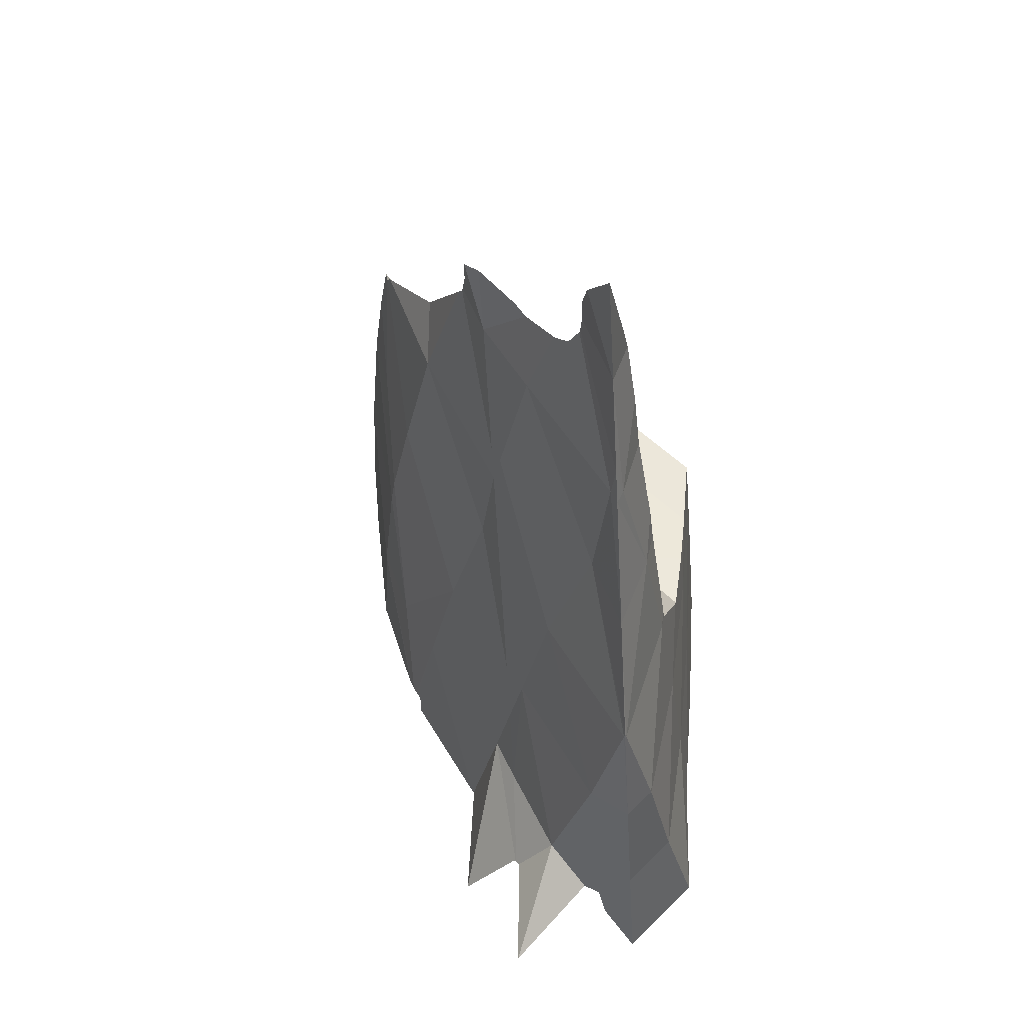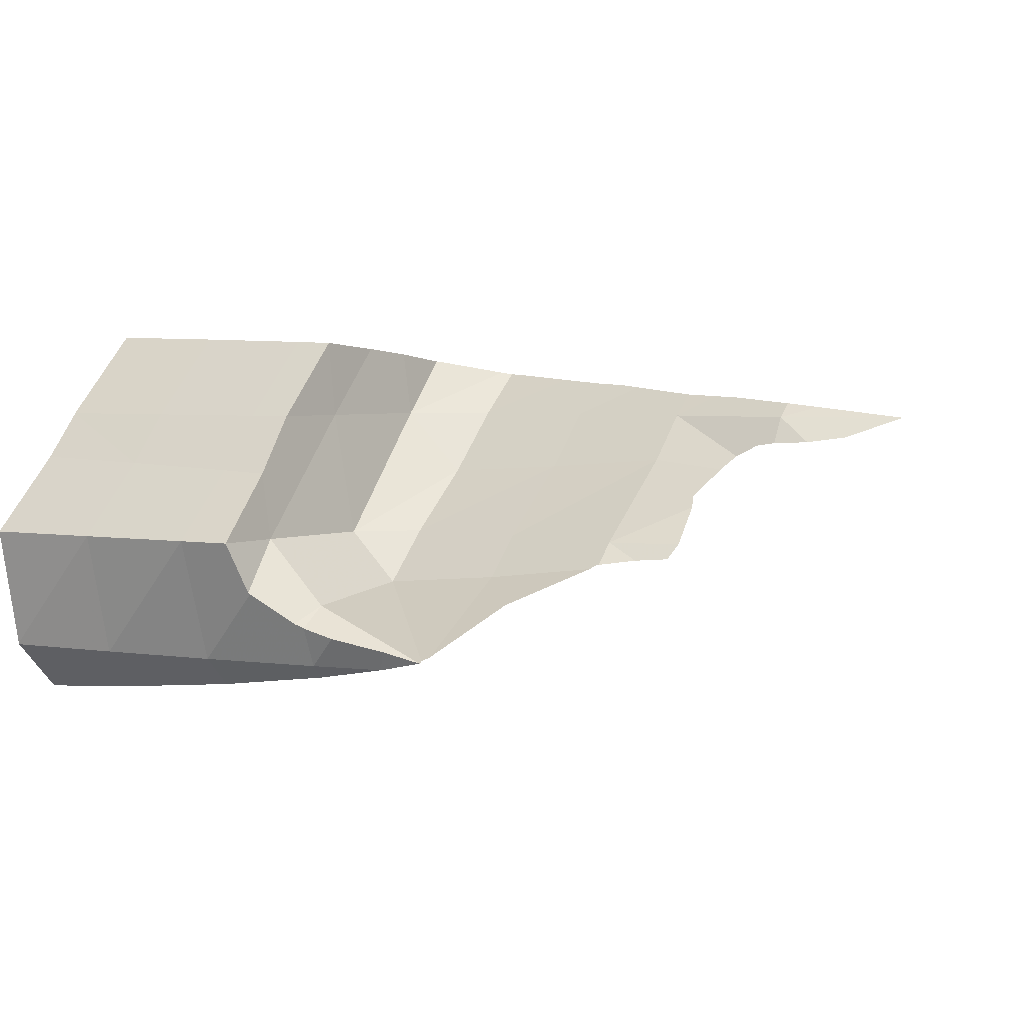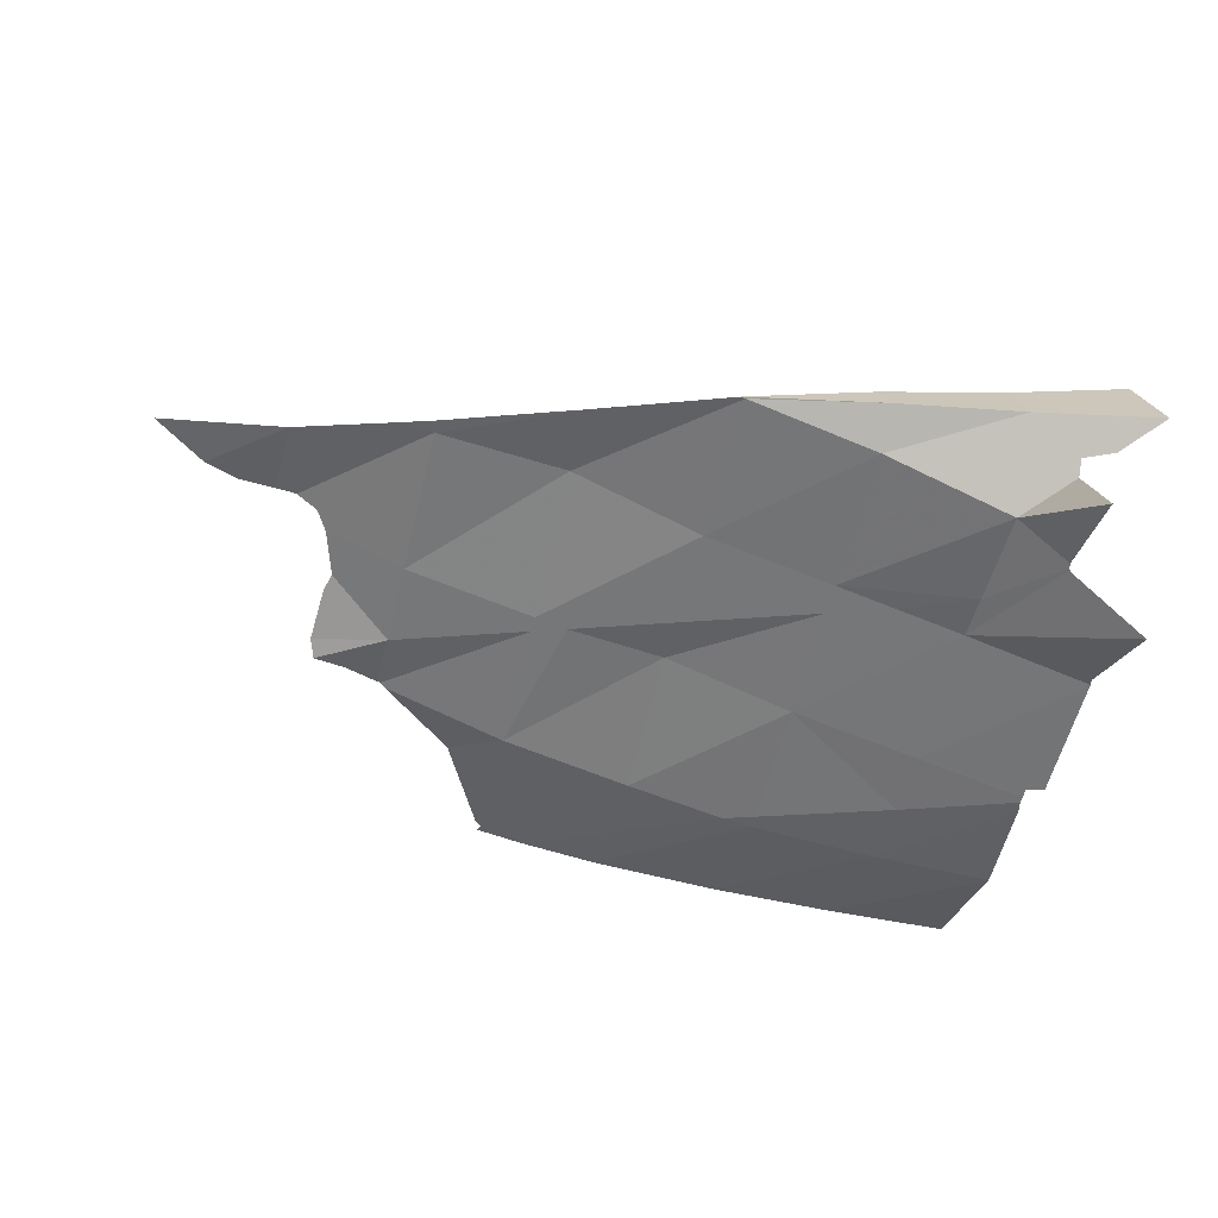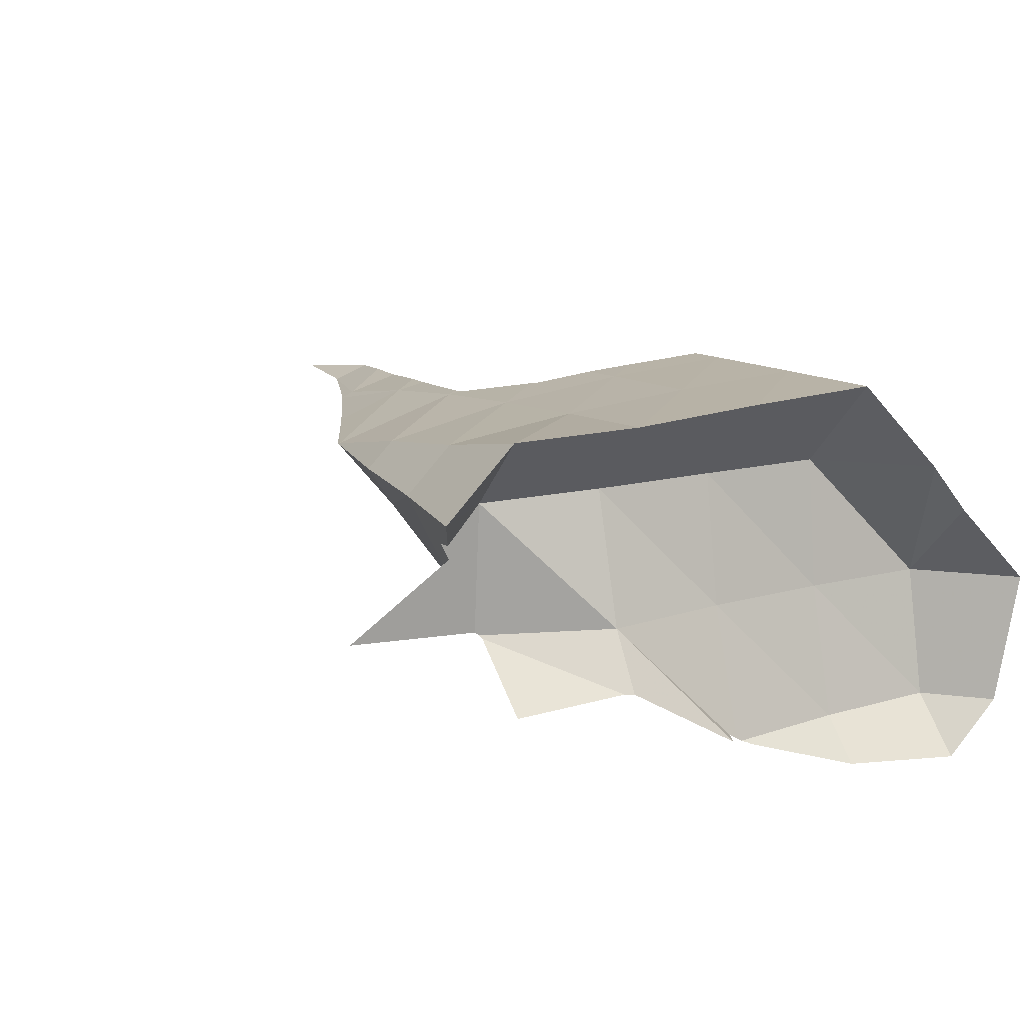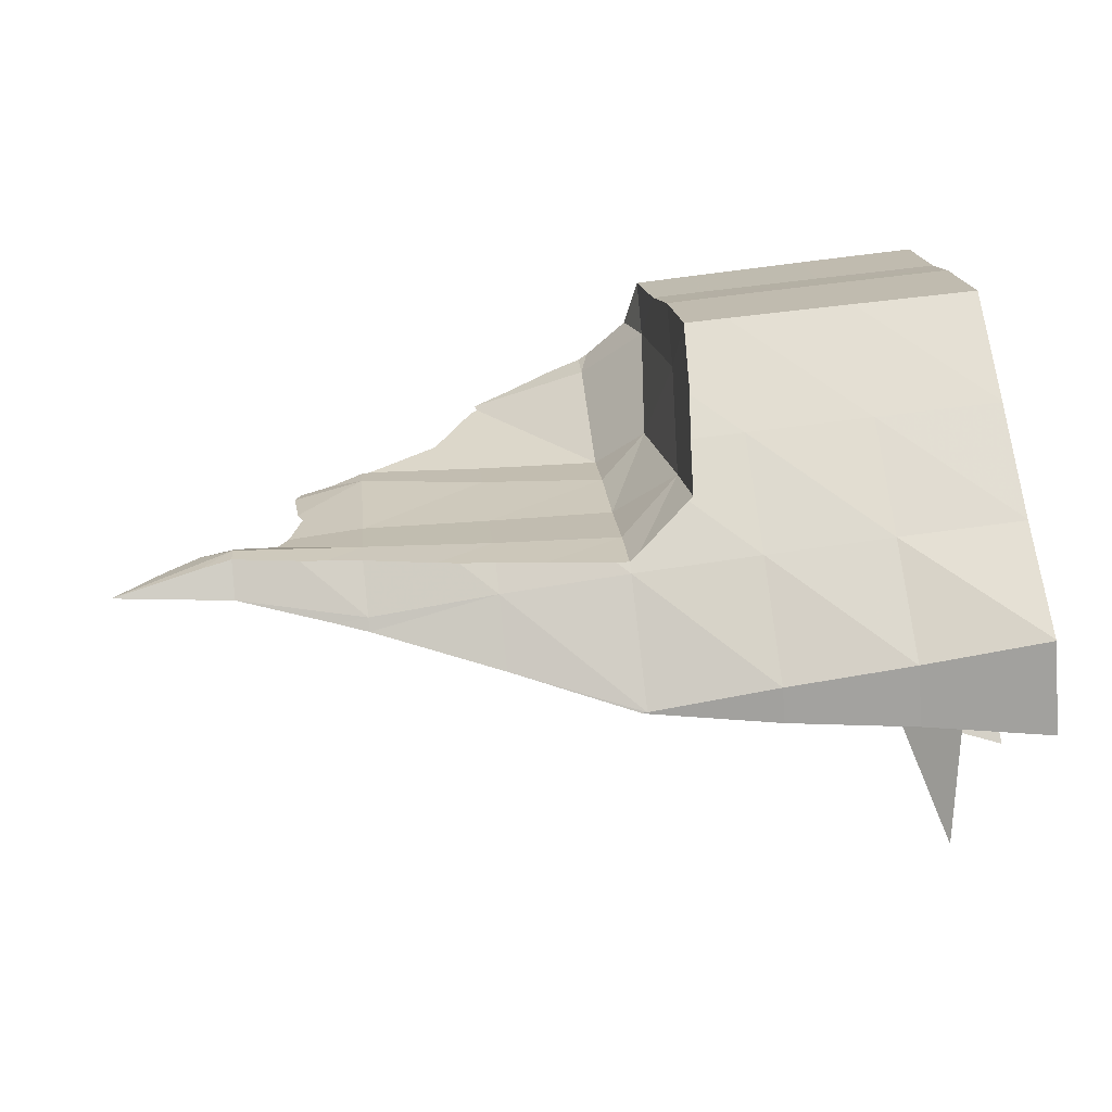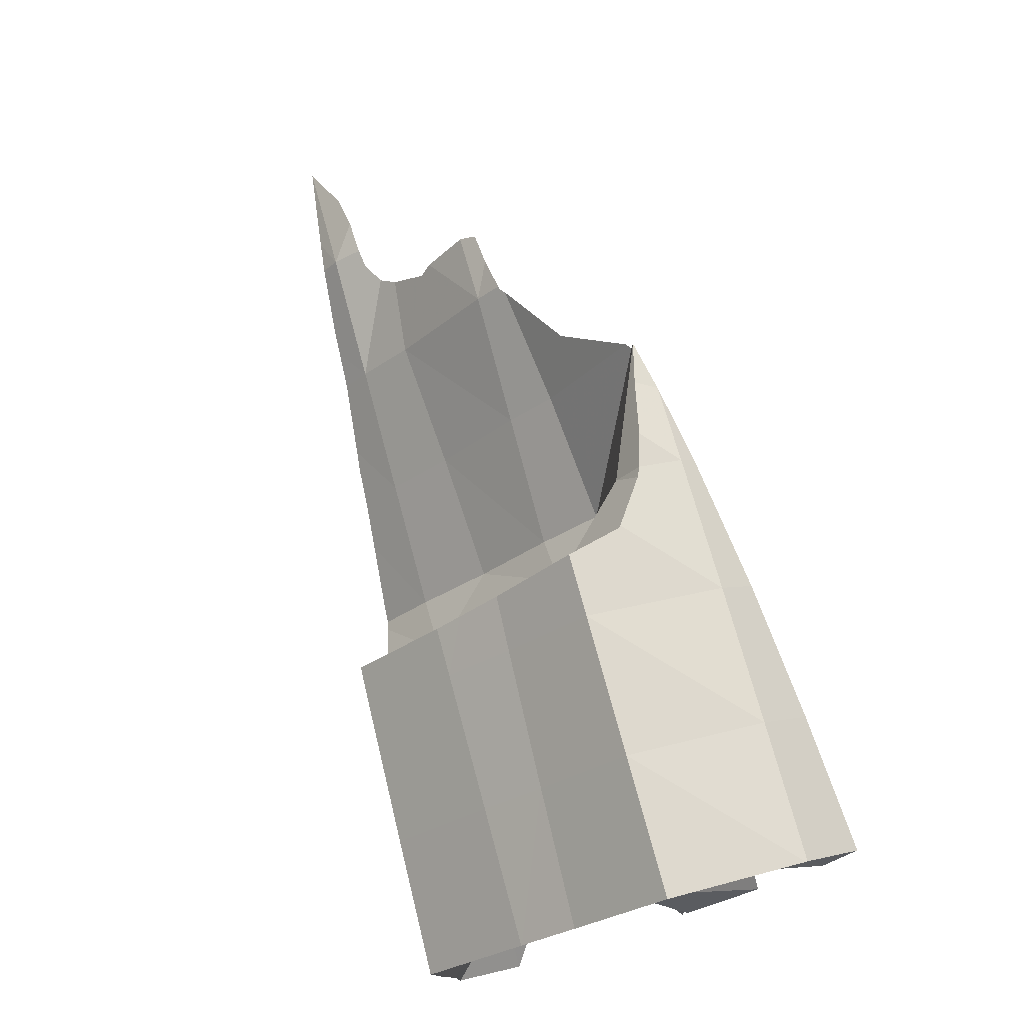
<metadata>
{"format":"obj","ext":"obj","renderer":"f3d","projection":"perspective","resolution":1024,"background":"white","views":[{"elev":-33.1,"azim":93.4,"up":"+Z"},{"elev":4.0,"azim":32.1,"up":"+Y"},{"elev":-24.5,"azim":164.4,"up":"+Y"},{"elev":13.1,"azim":-118.3,"up":"+Y"},{"elev":62.0,"azim":173.5,"up":"+Y"},{"elev":76.4,"azim":-105.1,"up":"+Z"}]}
</metadata>
<code>
v 16.01 28 34.68
v 16.01 28 34.68
v 16.01 28.68 34
v 16.01 28 34.68
v 16.01 28.62 33.01
v 16.01 28.62 33.01
v 16.01 28.62 33
v 16.01 27.99 34.69
v 16.01 27 35.62
v 16.01 27 35.62
v 16.01 27.62 35
v 16.01 26.98 35.62
v 16.01 28.55 32.01
v 16.01 28.55 32.01
v 16.01 28.55 32
v 16.01 28.53 31.02
v 16.01 28.53 31.01
v 16.01 28 30.47
v 16.01 28.52 31
v 16.01 28.53 31
v 16.01 26.01 35.42
v 16.01 25.59 35
v 16.01 26 35.42
v 16.01 25.58 35
v 16.01 25.59 34.96
v 16.01 25.69 34.01
v 16.02 25.69 34
v 16.02 26.56 32.02
v 16.02 26.06 32.88
v 16.02 26.57 32
v 16.04 26.57 31.93
v 16.05 26.53 31.05
v 16.13 25.96 33.13
v 16.14 25.98 33.09
v 16.15 26.03 33
v 16.15 26 33.05
v 16.15 26.04 32.98
v 16.15 26.06 32.94
v 16.28 27 32
v 16.32 26 34
v 16.35 27.77 30.66
v 16.43 26 35
v 16.46 27 33
v 16.54 28 31
v 16.56 28 32
v 16.58 27 34
v 16.59 26.98 31.05
v 16.6 27.72 30.72
v 16.6 27.6 30.79
v 16.6 26.99 31.04
v 16.61 27 31.03
v 16.62 27.02 31
v 16.63 27 35
v 16.63 28 33
v 16.69 28 34
v 16.74 27.02 30.07
v 17 25.66 35
v 17 25.8 34
v 17 26 33.46
v 17 26 35.34
v 17 26.26 33
v 17 26.85 32
v 17 27 31.68
v 17 27 35.59
v 17 27.33 31
v 17 27.59 35
v 17 28 30.66
v 17 28 34.66
v 17 28.34 31
v 17 28.49 32
v 17 28.59 33
v 17 28.66 34
v 17.54 27 32
v 18 25.76 35
v 18 25.95 34
v 18 26 33.9
v 18 26 35.24
v 18 26.53 33
v 18 27 32.21
v 18 27 35.55
v 18 27.13 32
v 18 27.55 35
v 18 27.7 31
v 18 28 30.8
v 18 28 34.63
v 18 28.2 31
v 18 28.42 32
v 18 28.55 33
v 18 28.63 34
v 18.24 26 34
v 18.33 28.62 34
v 18.35 28.21 34.41
v 18.36 28 34.62
v 18.37 28.57 33.43
v 18.37 27.82 34.77
v 18.38 28.57 33.38
v 18.4 28 34
v 18.4 27.54 35
v 18.42 28.53 33
v 18.43 27.22 35.32
v 18.45 27 35.53
v 18.46 28.46 32.54
v 18.48 27 35
v 18.49 28 33
v 18.5 28.46 32.5
v 18.57 26.6 35.4
v 18.59 26.59 35.4
v 18.59 27 34
v 18.92 26.36 35.26
v 18.92 28.36 32.15
v 19 25.89 35
v 19 26 34.57
v 19 26 35.11
v 19 26.19 34
v 19 26.32 35.24
v 19 26.48 35
v 19 26.59 34
v 19 26.86 33
v 19 27 32.66
v 19 27 33.59
v 19 27.4 32
v 19 27.49 33
v 19 27.99 31
v 19 28 30.99
v 19 28 32.49
v 19 28.01 31
v 19 28.33 32
v 19 28.34 32.09
v 19.04 28 31
v 19.1 28.34 32.1
v 19.25 26.25 35.19
v 19.59 26 35
v 19.63 28.3 32.18
v 19.66 26.16 35.07
v 19.75 27 33
v 19.95 26.09 34.95
v 19.96 26.08 34.98
v 19.97 26.08 35
v 20 26.12 34.91
v 20 26.46 34
v 20 26.68 34
v 20 27 33.11
v 20 27 33.68
v 20 27.07 33
v 20 27.56 33
v 20 27.79 32
v 20 28 31.45
v 20 28 32.56
v 20 28.21 32
v 20 28.27 32.24
v 20.28 28.25 32.28
v 20.36 26.51 34.36
v 20.44 28.23 32.31
v 20.93 26.8 34
v 20.96 26.81 33.99
v 20.97 26.83 33.98
v 21 26.83 33.97
v 21 27 33.56
v 21 27 33.8
v 21 27.34 33
v 21 27.64 33
v 21 27.95 32
v 21 28 31.9
v 21 28 32.64
v 21 28.05 32
v 21 28.18 32.42
v 21.25 28 32
v 21.27 26.87 33.86
v 21.28 28.16 32.46
v 21.48 28.15 32.48
v 21.49 27.36 33.29
v 21.52 26.89 33.79
v 21.53 27.28 33.38
v 21.57 27 33.69
v 21.59 27.57 33
v 21.68 27.68 32.88
v 21.84 27.76 32.84
v 21.88 27.77 32.84
v 22 27.79 32.84
v 22 28 32.28
v 22 28 32.72
v 22 28.11 32.58
v 22.25 28.08 32.54
v 22.27 27.8 32.79
v 22.54 27.84 32.67
v 22.94 28 32.4
f 1 2 55
f 1 68 2
f 55 4 1
f 1 4 68
f 2 3 55
f 72 3 2
f 68 72 2
f 5 55 3
f 5 3 72
f 55 8 4
f 8 66 4
f 4 66 68
f 6 7 5
f 6 5 72
f 5 7 54
f 5 54 55
f 71 7 6
f 71 6 72
f 13 54 7
f 13 7 71
f 53 11 8
f 11 66 8
f 55 53 8
f 9 10 53
f 9 64 10
f 12 9 53
f 64 9 12
f 10 11 53
f 66 11 10
f 64 66 10
f 21 12 42
f 64 12 21
f 12 53 42
f 14 15 13
f 14 13 71
f 13 15 45
f 13 45 54
f 70 15 14
f 70 14 71
f 16 45 15
f 16 15 70
f 17 20 16
f 17 16 70
f 16 20 44
f 16 44 45
f 69 20 17
f 69 17 70
f 44 19 18
f 67 18 19
f 44 18 41
f 41 18 67
f 20 19 44
f 20 69 19
f 69 67 19
f 21 42 23
f 23 60 21
f 60 64 21
f 22 23 42
f 23 22 60
f 22 42 24
f 22 24 57
f 22 57 60
f 42 25 24
f 25 57 24
f 25 40 26
f 26 57 25
f 40 25 42
f 40 27 26
f 27 58 26
f 58 57 26
f 33 27 40
f 33 58 27
f 38 29 28
f 29 39 28
f 39 30 28
f 28 30 62
f 38 28 61
f 28 62 61
f 38 39 29
f 39 31 30
f 31 62 30
f 47 32 31
f 32 62 31
f 47 31 39
f 47 62 32
f 34 33 40
f 34 58 33
f 36 34 40
f 34 36 59
f 34 59 58
f 36 43 35
f 35 61 36
f 43 37 35
f 37 61 35
f 40 43 36
f 36 61 59
f 43 38 37
f 37 38 61
f 43 39 38
f 43 45 39
f 45 44 39
f 39 44 51
f 50 47 39
f 51 50 39
f 42 46 40
f 46 43 40
f 48 44 41
f 48 41 67
f 53 46 42
f 54 45 43
f 46 54 43
f 49 44 48
f 52 44 49
f 51 44 52
f 46 53 55
f 55 54 46
f 50 62 47
f 67 49 48
f 52 49 56
f 65 56 49
f 65 49 67
f 50 51 63
f 50 63 62
f 52 65 51
f 51 65 63
f 65 52 56
f 58 74 57
f 60 57 77
f 57 74 77
f 58 59 75
f 75 74 58
f 78 59 61
f 59 76 75
f 76 59 78
f 80 64 60
f 77 80 60
f 62 78 61
f 62 63 73
f 73 78 62
f 63 65 81
f 63 81 73
f 82 66 64
f 80 82 64
f 65 67 83
f 65 83 81
f 66 82 68
f 84 67 69
f 67 84 83
f 89 72 68
f 68 82 85
f 85 89 68
f 69 70 87
f 86 84 69
f 86 69 87
f 70 71 88
f 87 70 88
f 71 72 89
f 88 71 89
f 73 79 78
f 73 81 79
f 75 111 74
f 77 74 113
f 74 111 113
f 75 76 90
f 90 111 75
f 76 78 114
f 76 114 90
f 106 80 77
f 107 106 77
f 109 107 77
f 113 109 77
f 78 79 118
f 78 118 114
f 121 79 81
f 79 119 118
f 119 79 121
f 100 82 80
f 101 100 80
f 106 101 80
f 83 121 81
f 82 95 85
f 82 98 95
f 100 98 82
f 83 84 123
f 123 121 83
f 124 84 86
f 84 124 123
f 92 89 85
f 93 92 85
f 85 95 93
f 86 87 127
f 126 124 86
f 126 86 127
f 87 88 102
f 87 102 105
f 110 87 105
f 127 87 110
f 88 89 94
f 88 94 96
f 99 88 96
f 102 88 99
f 92 91 89
f 94 89 91
f 90 112 111
f 90 114 112
f 91 92 97
f 94 91 97
f 92 93 97
f 97 93 95
f 96 94 104
f 94 97 104
f 97 95 103
f 103 95 98
f 99 96 104
f 97 103 108
f 97 108 104
f 98 100 103
f 99 104 102
f 103 100 101
f 101 106 103
f 102 104 105
f 103 106 107
f 103 107 116
f 103 117 108
f 103 116 117
f 105 104 110
f 104 108 122
f 104 125 110
f 104 122 125
f 107 109 116
f 108 117 120
f 108 120 122
f 113 115 109
f 109 115 116
f 110 125 128
f 127 110 128
f 111 112 132
f 111 132 113
f 112 114 136
f 112 137 132
f 112 136 137
f 113 131 115
f 132 131 113
f 118 140 114
f 136 114 139
f 114 140 139
f 116 115 131
f 116 136 117
f 134 116 131
f 138 116 134
f 116 138 136
f 141 120 117
f 117 136 139
f 117 139 141
f 118 119 135
f 135 140 118
f 119 121 144
f 119 144 135
f 122 120 145
f 141 143 120
f 145 120 143
f 123 146 121
f 121 146 144
f 145 125 122
f 123 124 129
f 129 146 123
f 129 124 126
f 128 125 130
f 130 125 133
f 133 125 148
f 145 148 125
f 149 126 127
f 147 129 126
f 147 126 149
f 127 128 130
f 133 127 130
f 149 127 133
f 129 147 146
f 132 134 131
f 132 138 134
f 132 137 138
f 150 133 148
f 149 133 150
f 135 142 140
f 135 144 142
f 138 137 136
f 140 152 139
f 152 141 139
f 140 142 154
f 154 152 140
f 154 143 141
f 154 141 152
f 160 142 144
f 154 142 155
f 155 142 156
f 142 158 156
f 158 142 160
f 145 143 161
f 155 143 154
f 155 159 143
f 161 143 159
f 146 160 144
f 161 148 145
f 146 147 162
f 162 160 146
f 163 147 149
f 147 163 162
f 150 148 151
f 151 148 153
f 153 148 164
f 161 164 148
f 149 150 151
f 153 149 151
f 165 149 153
f 165 163 149
f 166 153 164
f 165 153 166
f 155 156 159
f 156 158 157
f 157 159 156
f 157 158 168
f 168 159 157
f 171 158 160
f 168 158 172
f 173 158 171
f 158 174 172
f 174 158 173
f 161 159 171
f 168 174 159
f 171 159 173
f 173 159 174
f 162 176 160
f 175 171 160
f 160 176 175
f 175 164 161
f 175 161 171
f 162 163 167
f 167 177 162
f 162 177 176
f 167 163 165
f 166 164 169
f 170 169 164
f 170 164 181
f 176 164 175
f 176 181 164
f 169 165 166
f 180 167 165
f 170 165 169
f 180 165 170
f 167 178 177
f 167 180 178
f 168 172 174
f 182 180 170
f 182 170 181
f 176 177 181
f 178 181 177
f 178 180 179
f 179 181 178
f 179 180 184
f 184 181 179
f 183 180 182
f 186 180 183
f 184 180 185
f 180 186 185
f 182 181 183
f 183 181 186
f 184 185 181
f 185 186 181

</code>
